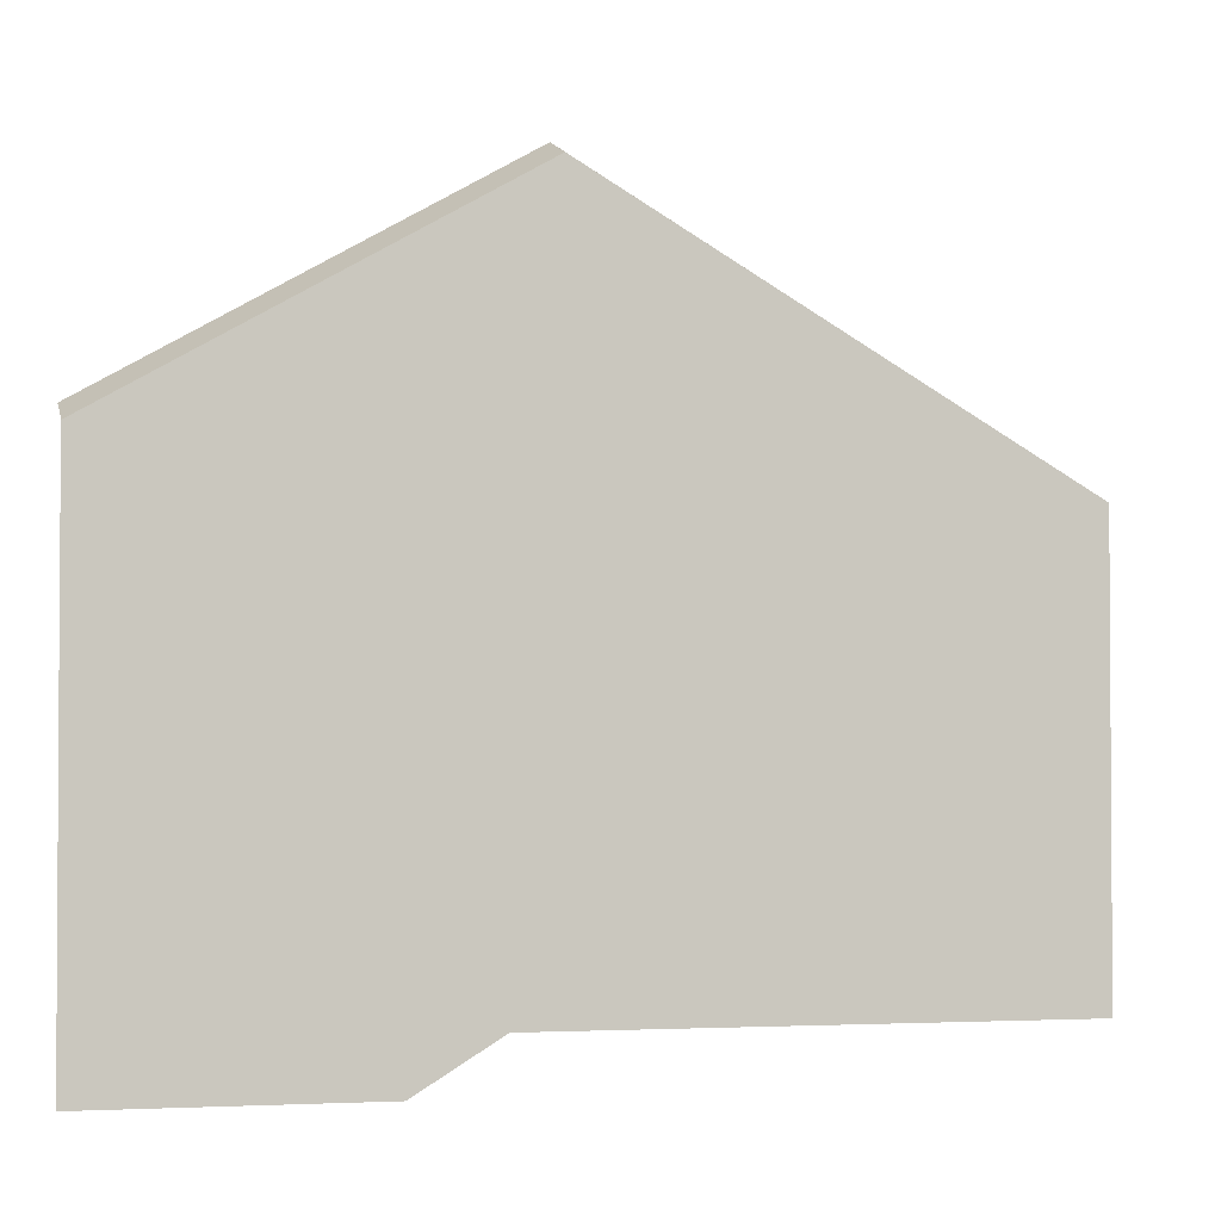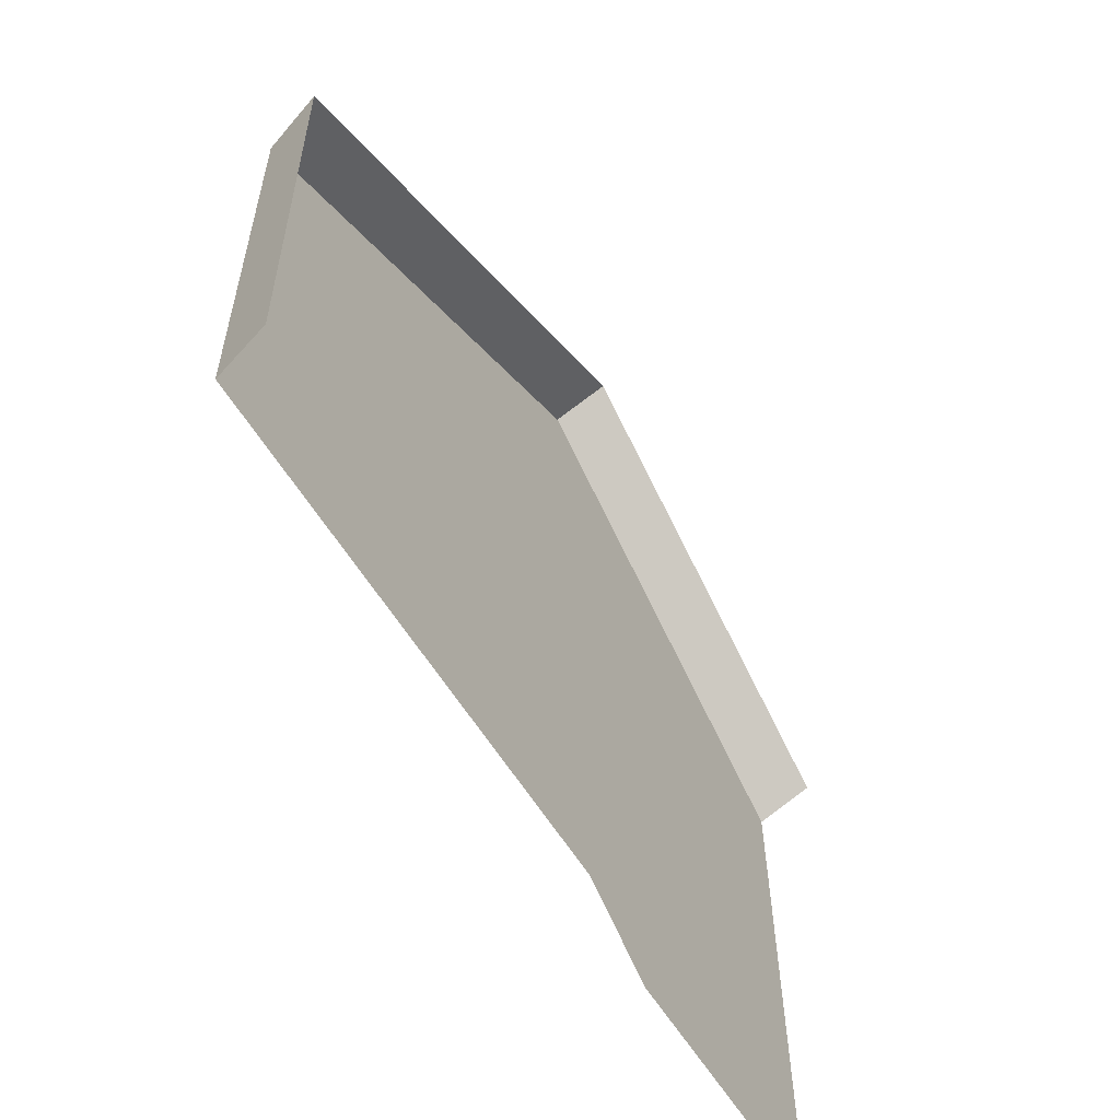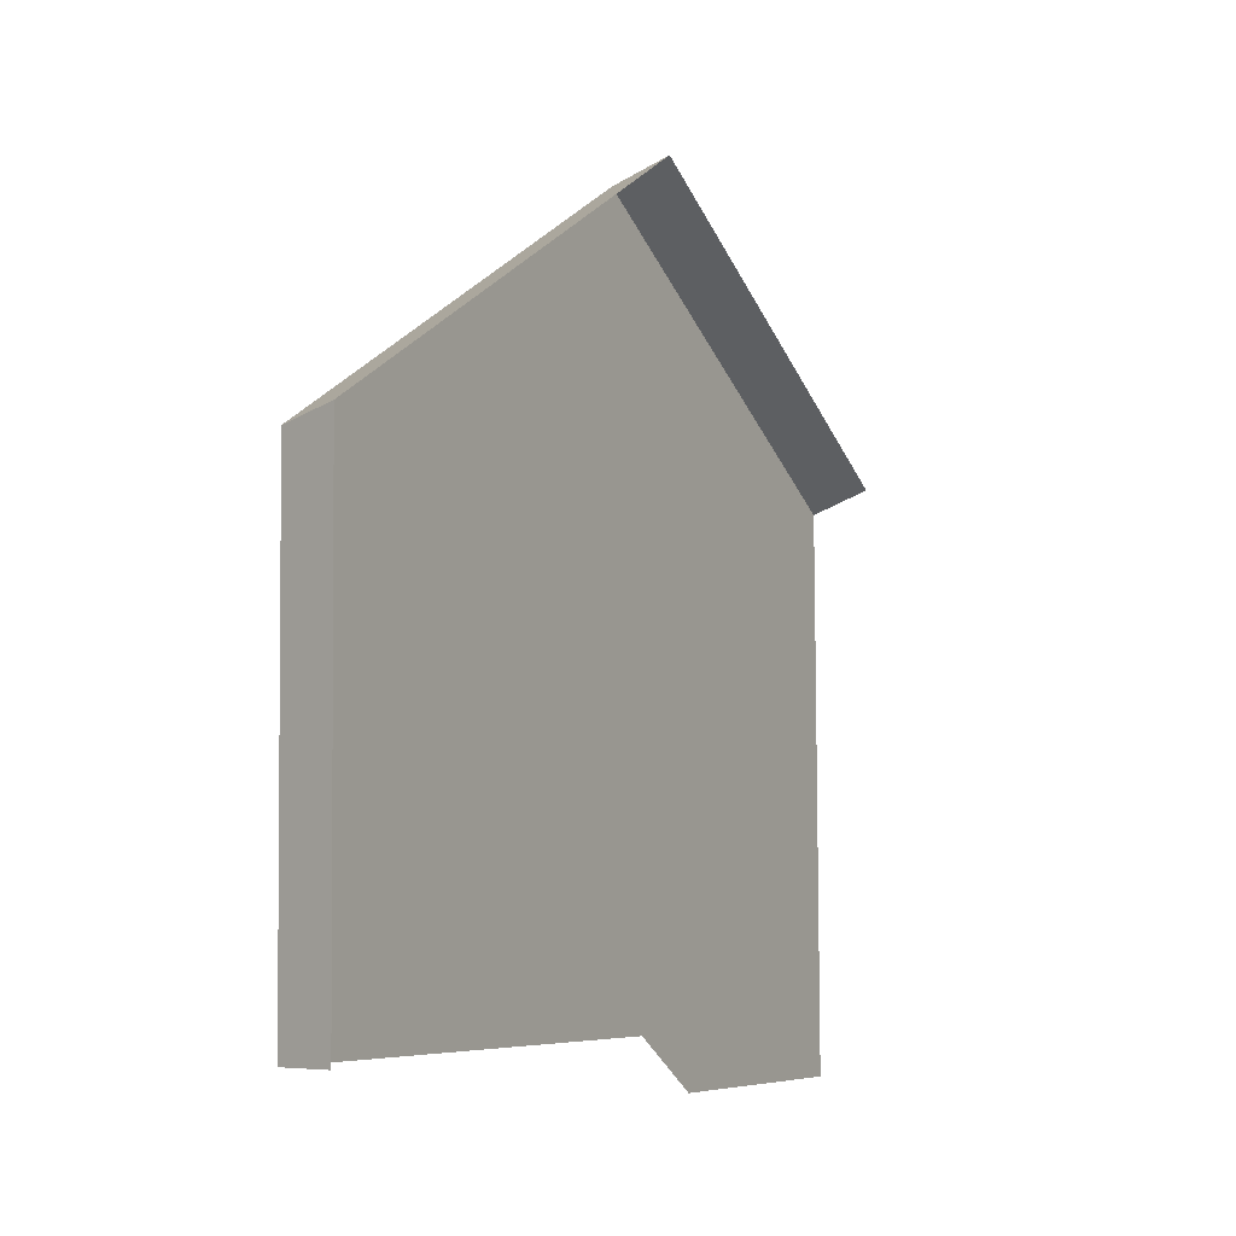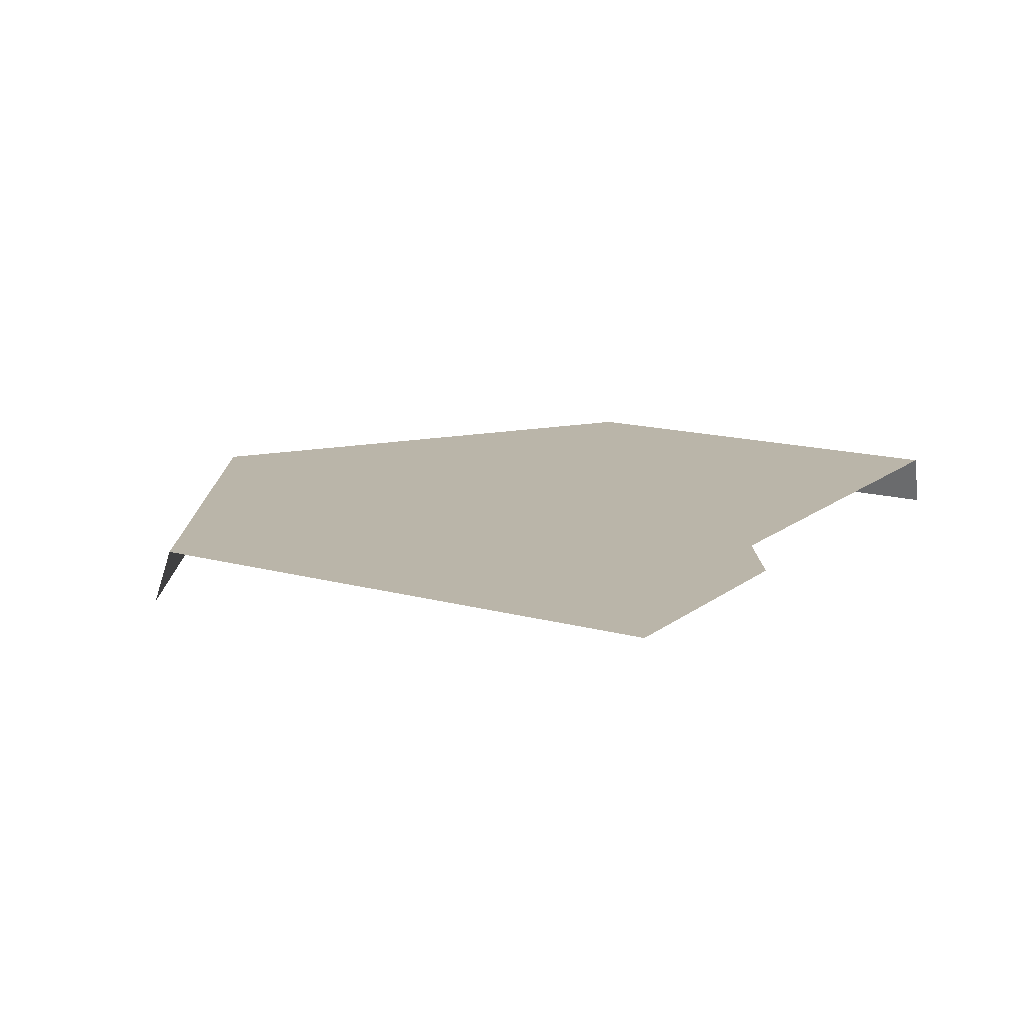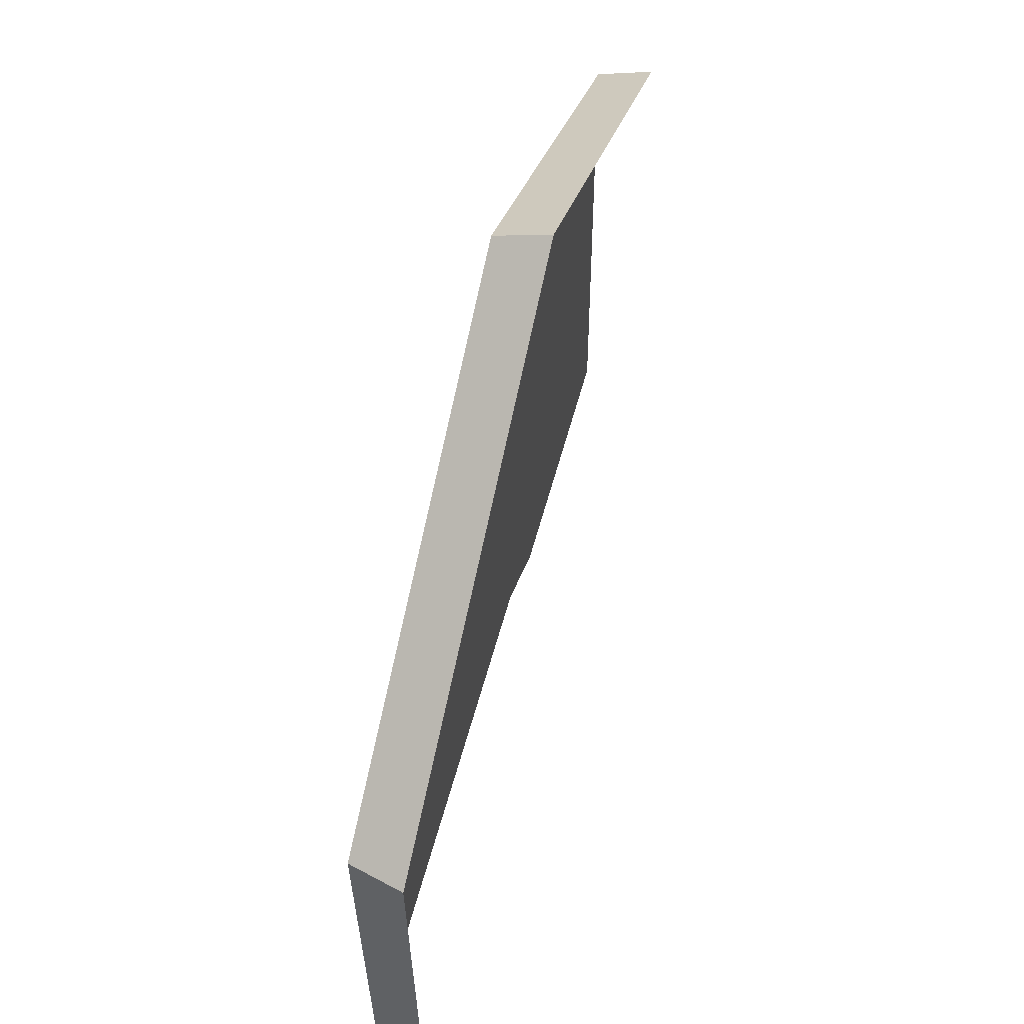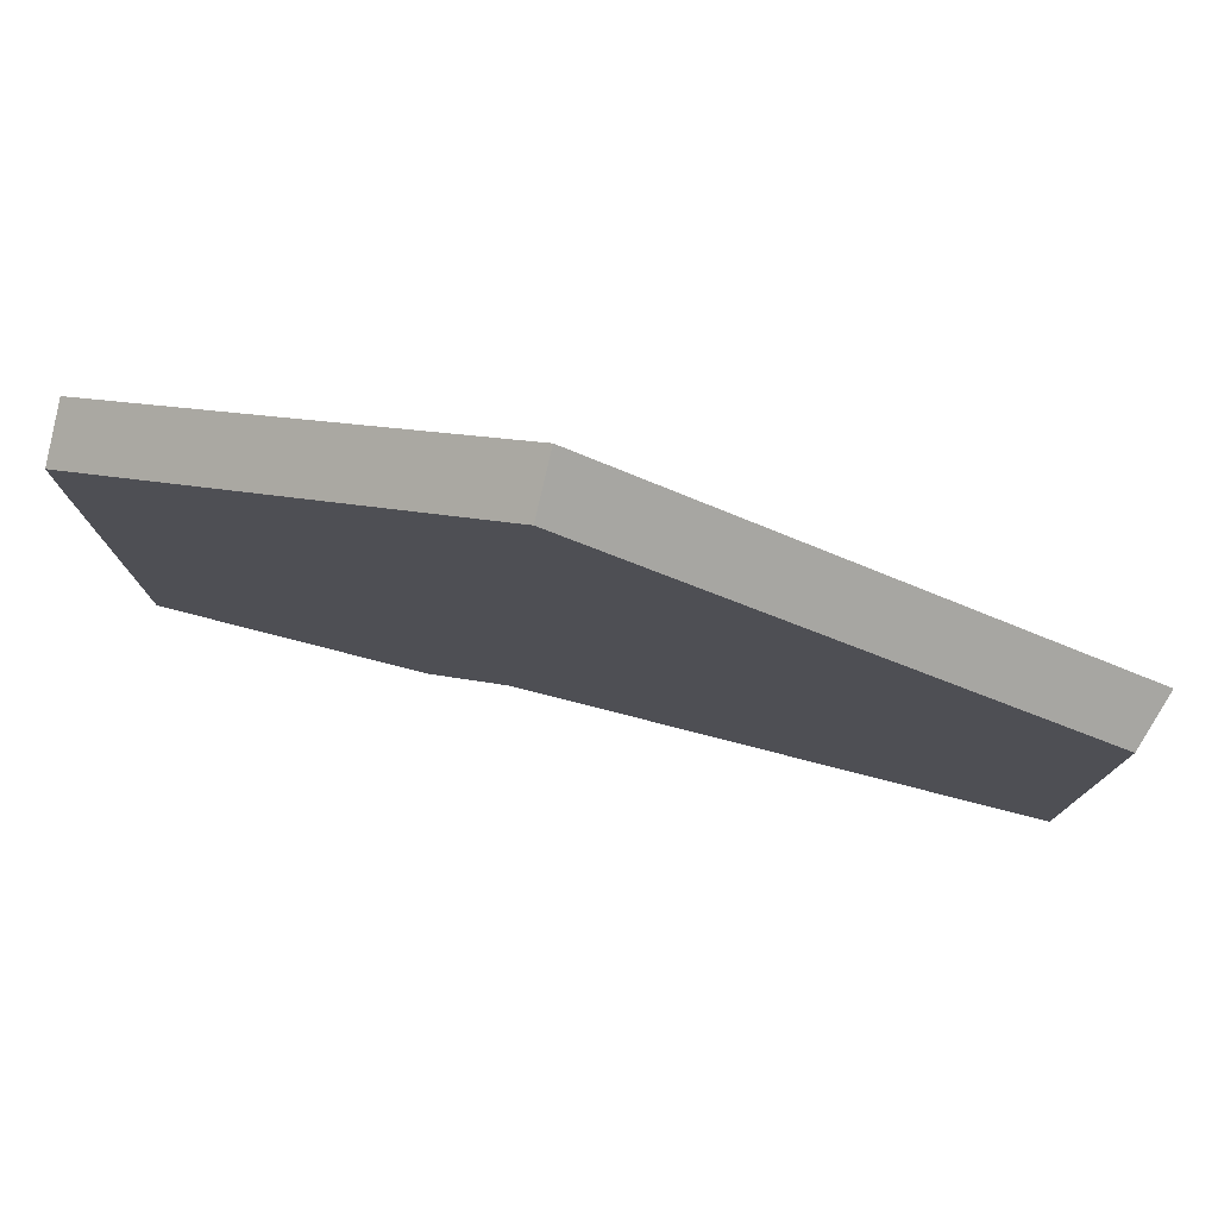
<metadata>
{"format":"obj","ext":"obj","renderer":"f3d","projection":"perspective","resolution":1024,"background":"white","views":[{"elev":-3.2,"azim":-12.9,"up":"+Y"},{"elev":-58.9,"azim":122.6,"up":"+Y"},{"elev":-5.8,"azim":120.0,"up":"+Y"},{"elev":14.6,"azim":-59.9,"up":"+Z"},{"elev":59.0,"azim":106.6,"up":"+Y"},{"elev":78.2,"azim":15.8,"up":"+Y"}]}
</metadata>
<code>
g hex12_2
v 0.2293 -0.5146 0.02845
v 0.1869 -0.5407 0.02934
v 0.06492 -0.5407 0.03246
v 0.2514 -0.4331 0.02845
v 0.2514 -0.5146 0.02788
v 0.3925 -0.5146 0.02428
v 0.04869 -0.3159 0.03444
v 0.04963 -0.5407 0.03285
v 0.04871 -0.2714 0.03475
v 0.2515 -0.1543 0.0304
v 0.4928 -0.2937 0.02327
v 0.4927 -0.5146 0.02173
v 0.4943 -0.5146 0.01599
v 0.4927 -0.5146 0.02173
v 0.4928 -0.2937 0.02327
v 0.5007 -0.5144 -0.006398
v 0.5007 -0.2885 -0.004823
v 0.4928 -0.2937 0.02327
v 0.2515 -0.1543 0.0304
v 0.2508 -0.1441 0.002563
v 0.5007 -0.2885 -0.004823
v 0.048 -0.2612 0.006919
v 0.2508 -0.1441 0.002563
v 0.2515 -0.1543 0.0304
v 0.04813 -0.2631 0.01218
v 0.04871 -0.2714 0.03475
g hex12_2_0
f 3 2 1
f 4 3 1
f 1 5 4
f 6 4 5
f 3 4 7
f 8 3 7
f 7 4 9
f 4 10 9
f 10 4 11
f 11 4 6
f 12 11 6
f 15 14 13
f 13 16 15
f 16 17 15
f 20 19 18
f 21 20 18
f 24 23 22
f 22 25 24
f 25 26 24

</code>
